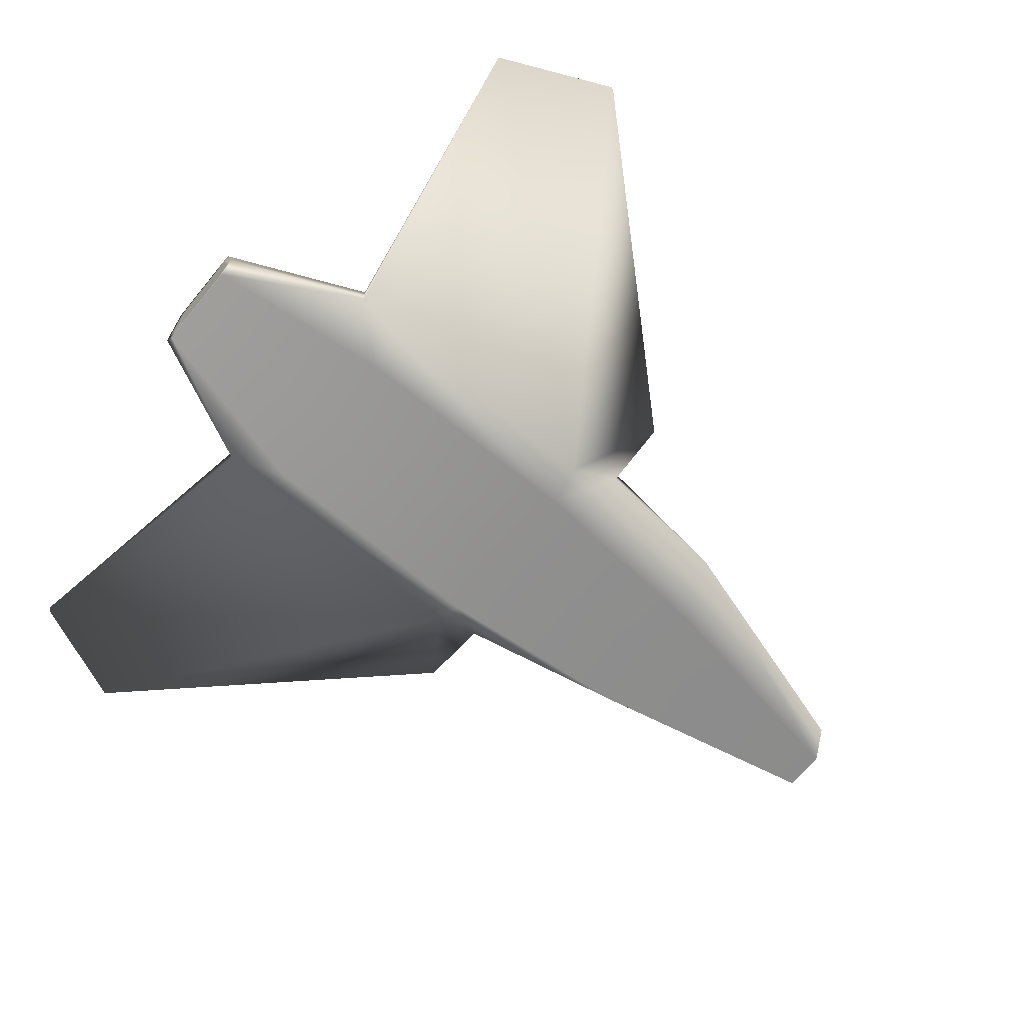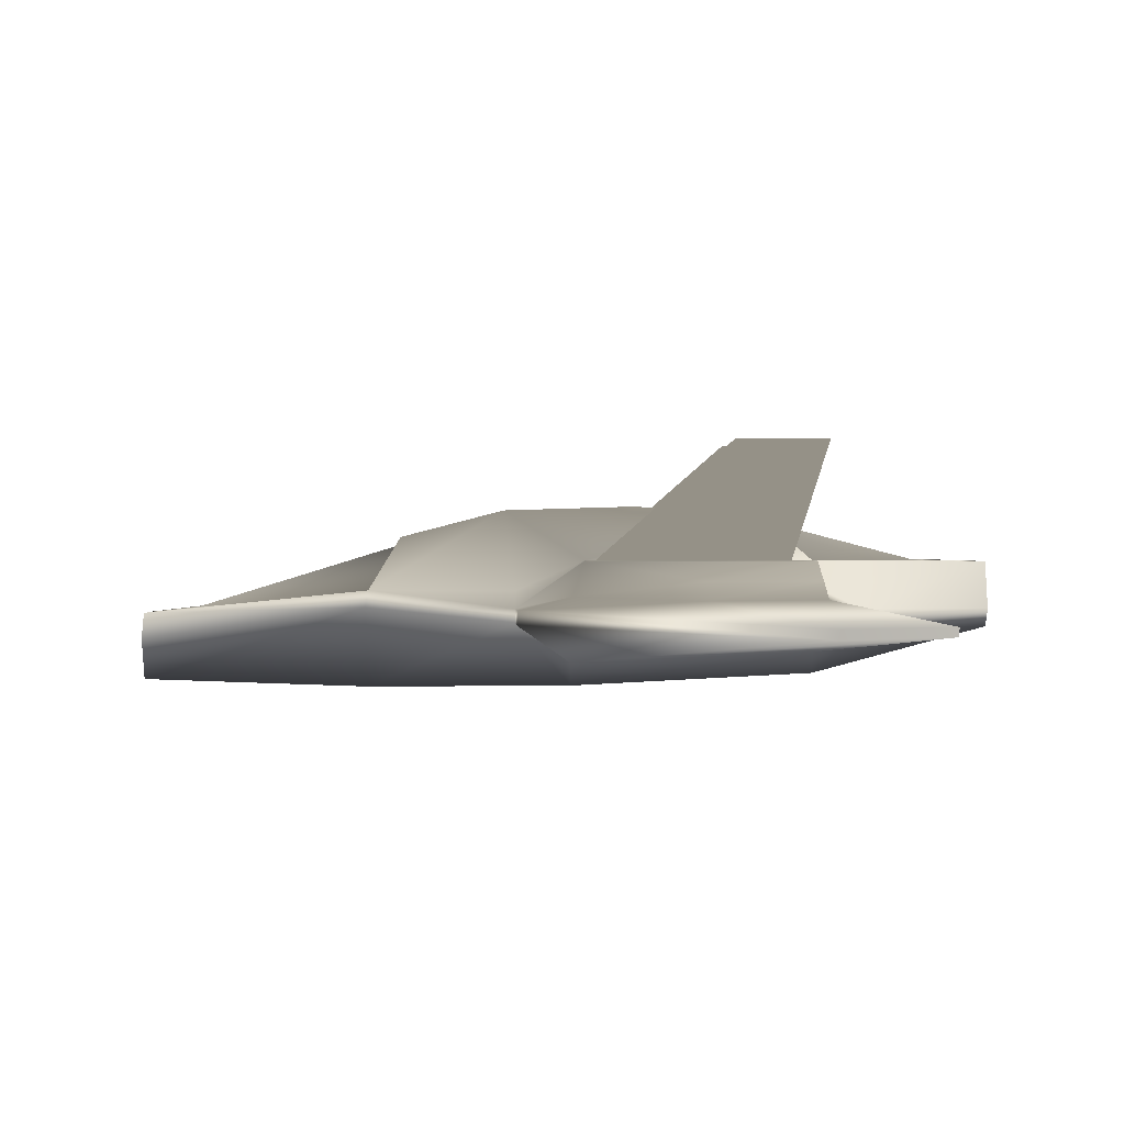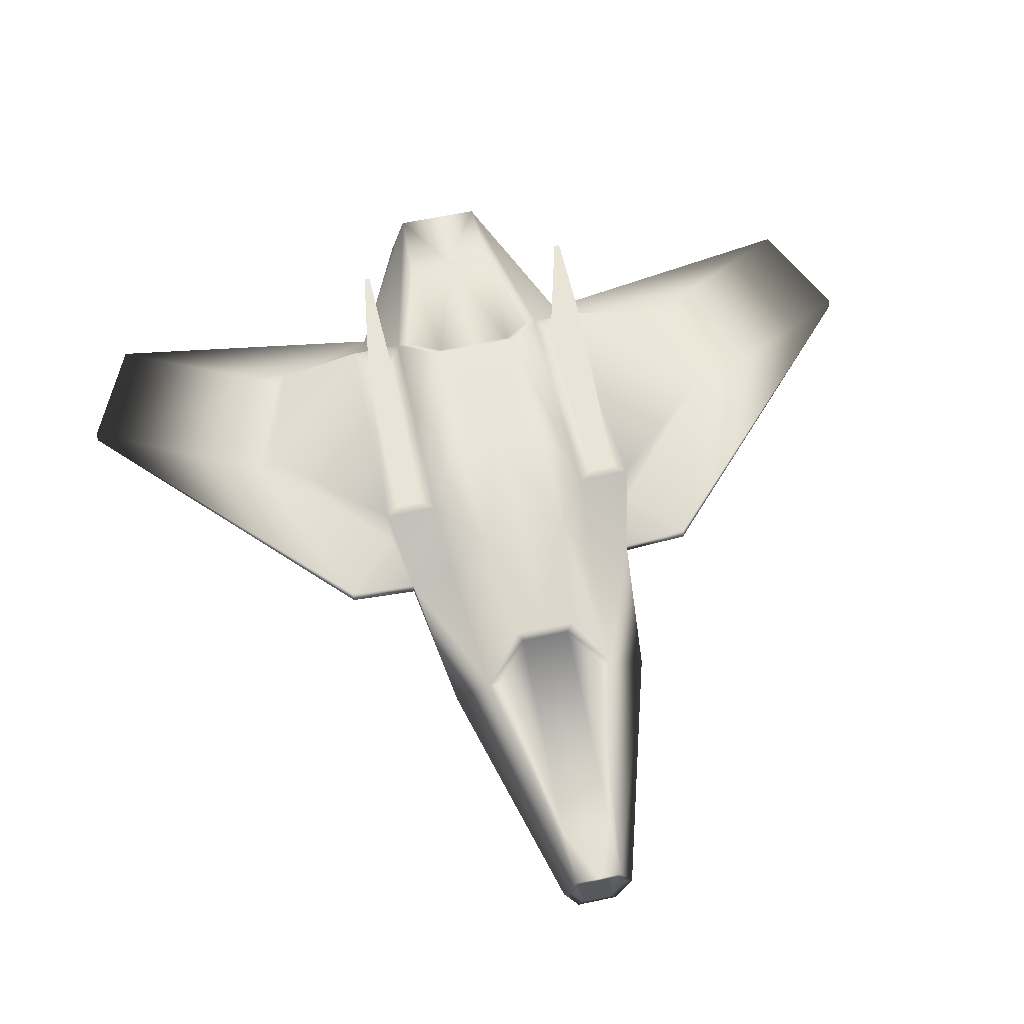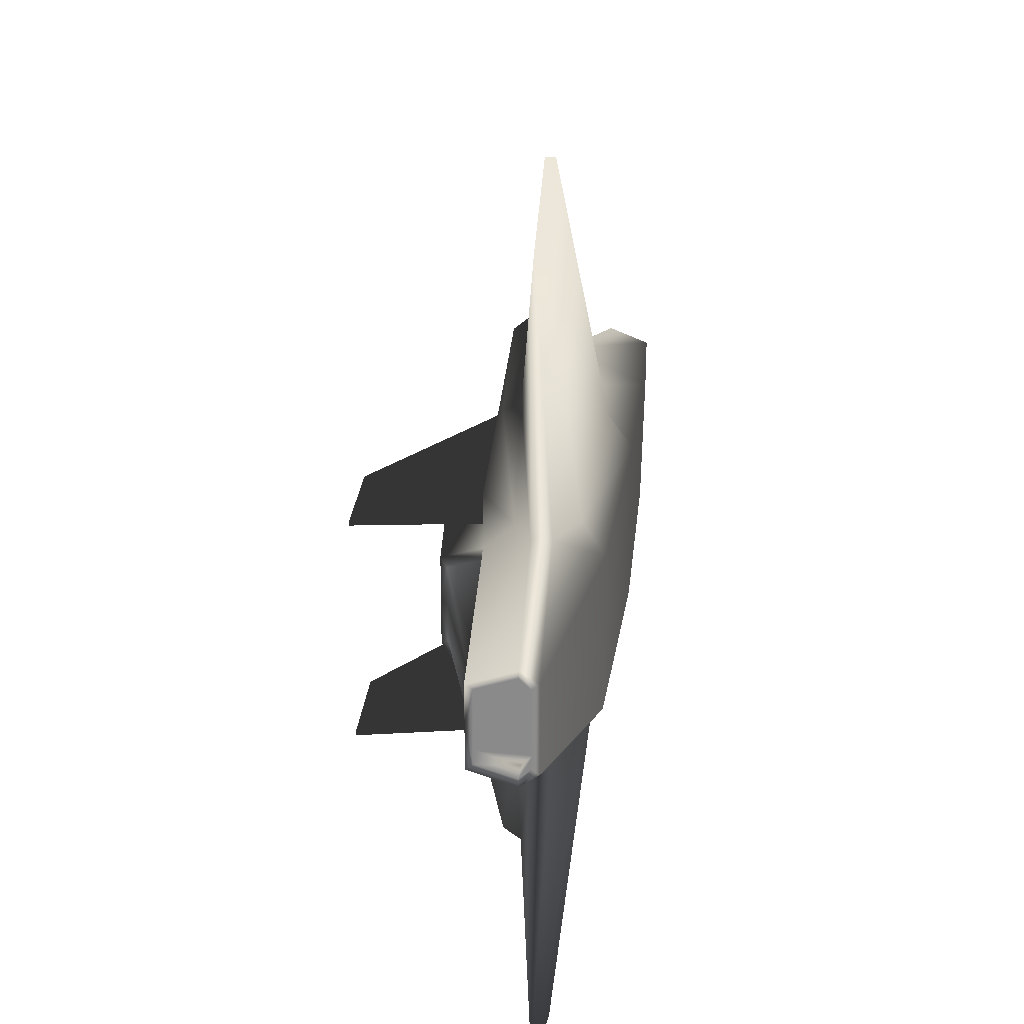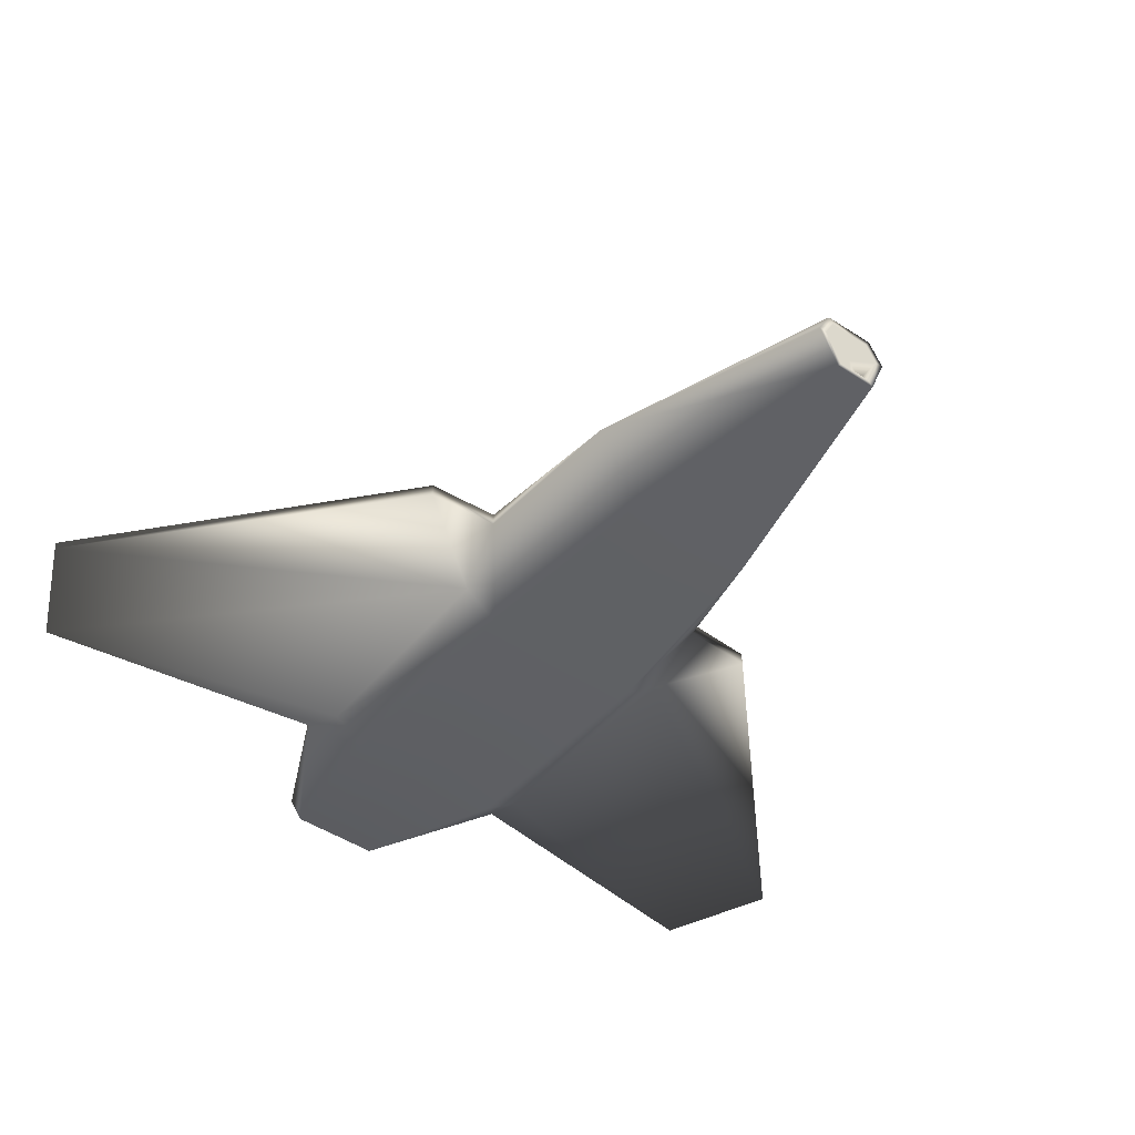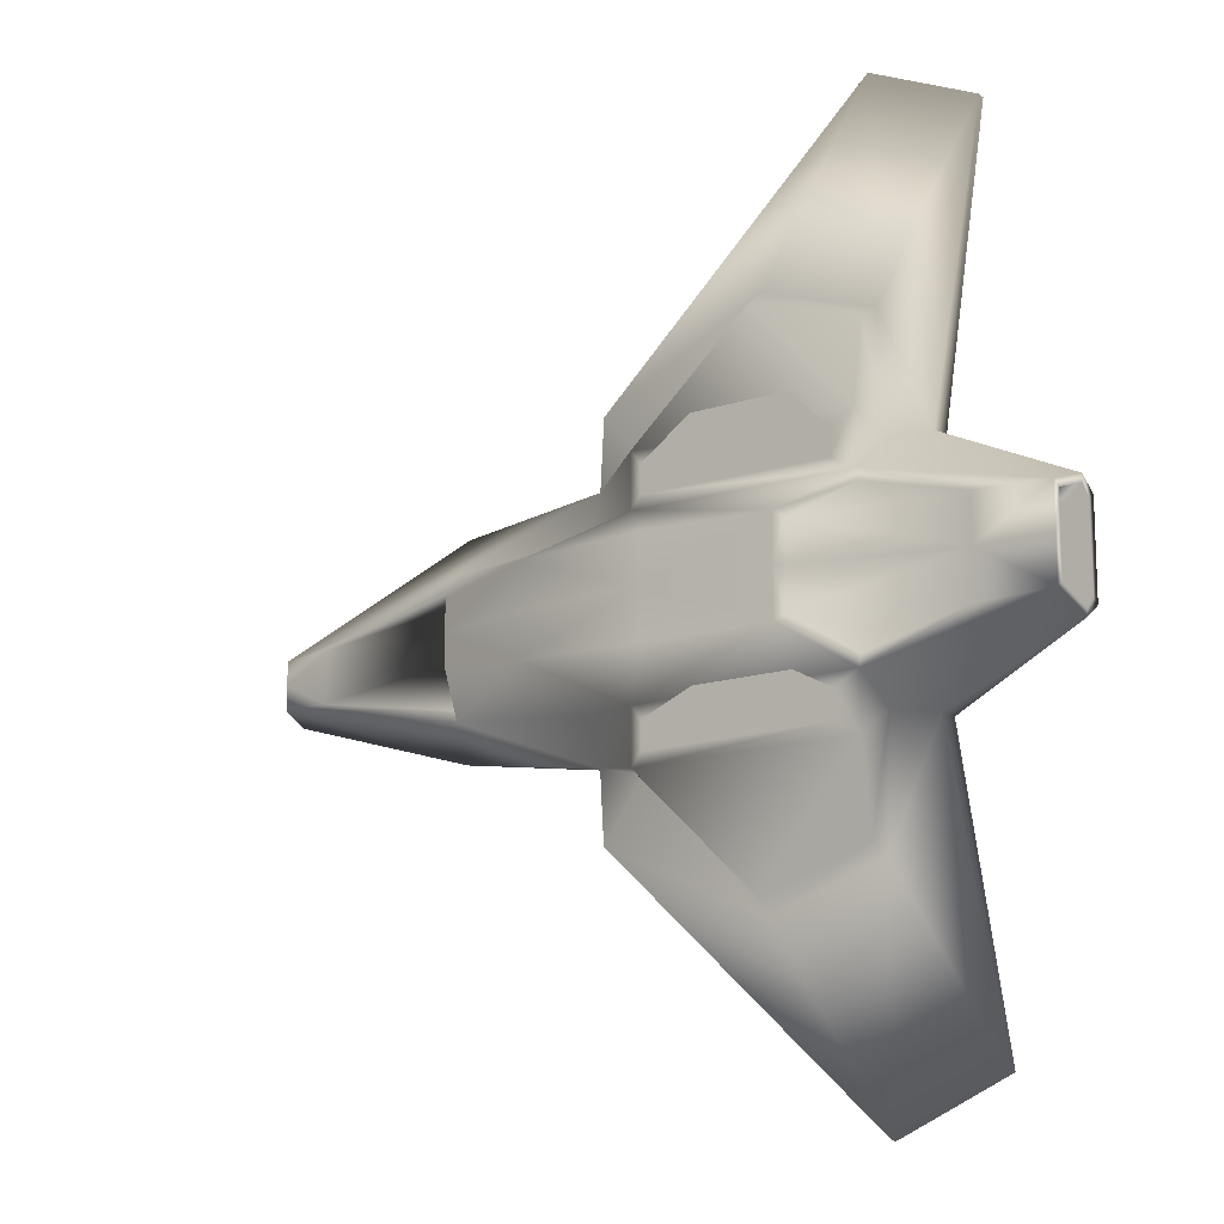
<metadata>
{"format":"obj","ext":"obj","renderer":"f3d","projection":"perspective","resolution":1024,"background":"white","views":[{"elev":-64.6,"azim":-39.1,"up":"+Y"},{"elev":0.8,"azim":-179.6,"up":"+Y"},{"elev":59.9,"azim":77.6,"up":"+Y"},{"elev":25.8,"azim":-84.7,"up":"+Z"},{"elev":-47.0,"azim":53.3,"up":"+Y"},{"elev":-13.8,"azim":-143.0,"up":"+Z"}]}
</metadata>
<code>
g default
v 3.927 -1.093 -0.1857
v -3.927 -0.5849 -0.4138
v 3.927 -0.4717 -0.2193
v -3.927 -0.5849 -0
v -3.927 0.01387 -0
v -2.287 -0.9995 -0.7345
v -0.08151 -1.115 -0.7567
v 1.784 -0.248 -0.6225
v -0.2071 0.03152 -0.7835
v -2.287 0.03152 -0.7613
v 1.784 -1.135 0
v -2.287 -0.9995 -0
v -3.927 0.01387 -0.3946
v 1.784 -1.135 -0.5957
v -0.07894 -0.8906 -1.059
v -2.259 -0.7919 -1.039
v -2.721 -0.584 -1.081
v -2.721 -0.4034 -1.081
v -2.374 -0.2456 -1.035
v 0.42 -0.4004 -1.14
v 0.42 -0.5248 -1.14
v -3.154 -0.5398 -3.699
v -3.165 -0.4592 -3.698
v -2.176 -0.4592 -4.143
v -2.159 -0.546 -4.143
v 1.784 -0.394 -0.9618
v 3.927 -0.7067 -0.3417
v -3.927 -0.4149 -0.5343
v 3.927 -1.093 0
v -1.819 0.453 -0.4205
v 1.51 0.242 0
v 1.51 0.242 -0.2817
v -0.661 0.5251 -0.4366
v 0.5441 0.4899 -0.4024
v 3.927 -0.4717 0
v 3.414 -0.4123 0
v 3.414 -0.4123 -0.2358
v 1.79 -0.2711 -0.5223
v 1.558 0.1568 -0.2267
v 1.558 0.1568 0
v -1.891 0.3876 -0.3623
v -2.296 0.01576 -0.6599
v -3.261 0.03045 -0.4176
v -2.301 -0.2912 -2.114
v -1.251 -0.2912 -2.467
v -0.2071 0.03152 -1.275
v -2.287 0.03152 -1.253
v -2.064 0.03152 -0.8838
v -0.3038 0.03152 -0.9035
v -0.3038 0.03152 -1.153
v -2.064 0.03152 -1.133
v -2.427 1.135 -0.9918
v -1.569 1.135 -0.9957
v -1.569 1.135 -1.045
v -2.427 1.135 -1.041
v -0.1018 -0.2864 -1.266
v 0.3793 -0.3956 -1.772
v 0.3845 -0.5261 -1.772
v -3.927 -0.4145 -0.4626
v -3.927 -0.5169 -0.365
v -3.927 -0.5169 -0
v -3.927 -0.05416 -0
v -3.927 -0.05416 -0.3452
v -3.716 -0.4145 -0.4626
v -3.716 -0.5169 -0.365
v -3.716 -0.5169 -0
v -3.716 -0.05416 -0
v -3.716 -0.05416 -0.3452
v 3.927 -1.031 0
v 3.927 -1.031 -0.1438
v 3.927 -0.71 -0.2734
v 3.927 -0.5339 -0.1816
v 3.927 -0.5339 0
v 3.716 -1.031 0
v 3.716 -1.031 -0.1438
v 3.716 -0.71 -0.2734
v 3.716 -0.5339 -0.1816
v 3.716 -0.5339 0
v -1.246 -0.1325 -2.335
v -2.267 -0.1325 -2.019
v 0.4281 -0.2503 -0.7321
v -0.08151 -1.115 -0
v -0.08151 -1.115 0.7567
v 1.784 -1.135 0.5957
v 1.51 0.242 0.2817
v 0.5441 0.4899 0.4024
v 0.5441 0.4899 0
v -3.716 -0.05416 0.3452
v -3.716 -0.5169 0.365
v 3.716 -1.031 0.1438
v 3.716 -0.5339 0.1816
v -3.927 -0.5849 0.4138
v -2.287 -0.9995 0.7345
v 3.927 -1.093 0.1857
v -0.661 0.5251 0.4366
v -1.819 0.453 0.4205
v -1.819 0.453 -0
v -0.661 0.5251 -0
v -2.159 -0.546 4.143
v -3.154 -0.5398 3.699
v -3.165 -0.4592 3.698
v -2.176 -0.4592 4.143
v 3.927 -0.7067 0.3417
v 1.784 -0.394 0.9618
v -2.259 -0.7919 1.039
v -0.07894 -0.8906 1.059
v -2.721 -0.584 1.081
v -3.927 -0.4149 0.5343
v -3.927 0.01387 0.3946
v -2.721 -0.4034 1.081
v -2.287 0.03152 0.7613
v -2.374 -0.2456 1.035
v -0.2071 0.03152 0.7835
v 0.4281 -0.2503 0.7321
v 0.42 -0.4004 1.14
v -0.2071 0.03152 1.275
v 0.42 -0.5248 1.14
v -2.301 -0.2912 2.114
v 0.3793 -0.3956 1.772
v -0.1018 -0.2864 1.266
v 0.3845 -0.5261 1.772
v 1.784 -0.248 0.6225
v 3.927 -0.4717 0.2193
v 3.414 -0.4123 0.2358
v 1.79 -0.2711 0.5223
v 1.558 0.1568 0.2267
v -2.296 0.01576 0.6599
v -1.891 0.3876 0.3623
v -3.261 0.03045 0.4176
v -3.261 0.03045 -0
v -1.891 0.3876 -0
v -1.251 -0.2912 2.467
v -2.427 1.135 0.9918
v -1.569 1.135 0.9957
v -1.569 1.135 1.045
v -2.427 1.135 1.041
v -2.287 0.03152 1.253
v -1.246 -0.1325 2.335
v -2.267 -0.1325 2.019
v -0.3038 0.03152 0.9035
v -2.064 0.03152 0.8838
v -0.3038 0.03152 1.153
v -2.064 0.03152 1.133
v -3.927 -0.5169 0.365
v -3.927 -0.4145 0.4626
v -3.927 -0.05416 0.3452
v -3.716 -0.4145 0.4626
v 3.927 -1.031 0.1438
v 3.927 -0.71 0.2734
v 3.927 -0.5339 0.1816
v 3.716 -0.71 0.2734
g ship:space_frigate_6
f 82 7 14
f 14 11 82
f 34 87 31
f 31 32 34
f 66 67 68
f 68 65 66
f 75 77 78
f 78 74 75
f 4 2 6
f 6 12 4
f 12 6 7
f 7 82 12
f 1 29 11
f 11 14 1
f 30 97 98
f 98 33 30
f 22 23 24
f 24 25 22
f 1 14 26
f 26 27 1
f 7 6 16
f 16 15 7
f 6 2 17
f 17 16 6
f 28 13 18
f 13 10 19
f 19 18 13
f 9 81 20
f 20 46 9
f 26 14 21
f 21 20 26
f 21 14 7
f 7 15 21
f 15 16 22
f 22 25 15
f 16 17 22
f 17 18 23
f 23 22 17
f 18 44 23
f 20 57 56
f 21 58 57
f 57 20 21
f 21 15 58
f 26 8 3
f 3 27 26
f 17 2 28
f 28 18 17
f 9 10 30
f 30 33 9
f 8 81 34
f 34 32 8
f 9 33 34
f 34 33 98
f 98 87 34
f 35 3 37
f 37 36 35
f 3 8 38
f 38 37 3
f 8 32 39
f 39 38 8
f 32 31 40
f 40 39 32
f 40 36 37
f 37 39 40
f 38 39 37
f 30 10 42
f 42 41 30
f 10 13 43
f 43 42 10
f 13 5 130
f 130 43 13
f 130 131 41
f 41 43 130
f 42 43 41
f 24 23 44
f 44 45 24
f 52 53 54
f 54 55 52
f 47 46 79
f 79 80 47
f 56 45 79
f 79 46 56
f 10 47 19
f 19 47 80
f 80 44 19
f 10 9 49
f 49 48 10
f 9 46 50
f 50 49 9
f 46 47 51
f 51 50 46
f 47 10 48
f 48 51 47
f 48 49 53
f 53 52 48
f 49 50 54
f 54 53 49
f 50 51 55
f 55 54 50
f 51 48 52
f 52 55 51
f 57 45 56
f 25 24 57
f 57 58 25
f 15 25 58
f 28 2 60
f 60 59 28
f 2 4 61
f 61 60 2
f 5 13 63
f 63 62 5
f 13 28 59
f 59 63 13
f 59 60 65
f 65 64 59
f 60 61 66
f 66 65 60
f 62 63 68
f 68 67 62
f 63 59 64
f 64 68 63
f 29 1 70
f 70 69 29
f 1 27 71
f 71 70 1
f 27 3 72
f 72 71 27
f 3 35 73
f 73 72 3
f 69 70 75
f 75 74 69
f 70 71 76
f 76 75 70
f 71 72 77
f 77 76 71
f 72 73 78
f 78 77 72
f 8 26 20
f 20 81 8
f 18 19 44
f 57 24 45
f 45 44 80
f 80 79 45
f 20 56 46
f 81 9 34
f 75 76 77
f 68 64 65
f 97 30 41
f 41 131 97
f 82 11 84
f 84 83 82
f 86 85 31
f 31 87 86
f 66 89 88
f 88 67 66
f 90 74 78
f 78 91 90
f 4 12 93
f 93 92 4
f 12 82 83
f 83 93 12
f 94 84 11
f 11 29 94
f 96 95 98
f 98 97 96
f 100 99 102
f 102 101 100
f 94 103 104
f 104 84 94
f 83 106 105
f 105 93 83
f 93 105 107
f 107 92 93
f 108 110 109
f 109 110 112
f 112 111 109
f 113 116 115
f 115 114 113
f 104 115 117
f 117 84 104
f 117 106 83
f 83 84 117
f 106 99 100
f 100 105 106
f 105 100 107
f 107 100 101
f 101 110 107
f 110 101 118
f 115 120 119
f 117 115 119
f 119 121 117
f 117 121 106
f 104 103 123
f 123 122 104
f 107 110 108
f 108 92 107
f 113 95 96
f 96 111 113
f 122 85 86
f 86 114 122
f 113 86 95
f 86 87 98
f 98 95 86
f 35 36 124
f 124 123 35
f 123 124 125
f 125 122 123
f 122 125 126
f 126 85 122
f 85 126 40
f 40 31 85
f 40 126 124
f 124 36 40
f 125 124 126
f 96 128 127
f 127 111 96
f 111 127 129
f 129 109 111
f 109 129 130
f 130 5 109
f 130 129 128
f 128 131 130
f 127 128 129
f 102 132 118
f 118 101 102
f 133 136 135
f 135 134 133
f 137 139 138
f 138 116 137
f 120 116 138
f 138 132 120
f 111 112 137
f 112 118 139
f 139 137 112
f 111 141 140
f 140 113 111
f 113 140 142
f 142 116 113
f 116 142 143
f 143 137 116
f 137 143 141
f 141 111 137
f 141 133 134
f 134 140 141
f 140 134 135
f 135 142 140
f 142 135 136
f 136 143 142
f 143 136 133
f 133 141 143
f 119 120 132
f 99 121 119
f 119 102 99
f 106 121 99
f 108 145 144
f 144 92 108
f 92 144 61
f 61 4 92
f 5 62 146
f 146 109 5
f 109 146 145
f 145 108 109
f 145 147 89
f 89 144 145
f 144 89 66
f 66 61 144
f 62 67 88
f 88 146 62
f 146 88 147
f 147 145 146
f 29 69 148
f 148 94 29
f 94 148 149
f 149 103 94
f 103 149 150
f 150 123 103
f 123 150 73
f 73 35 123
f 69 74 90
f 90 148 69
f 148 90 151
f 151 149 148
f 149 151 91
f 91 150 149
f 150 91 78
f 78 73 150
f 122 114 115
f 115 104 122
f 110 118 112
f 119 132 102
f 132 138 139
f 139 118 132
f 115 116 120
f 114 86 113
f 90 91 151
f 88 89 147
f 97 131 128
f 128 96 97

</code>
